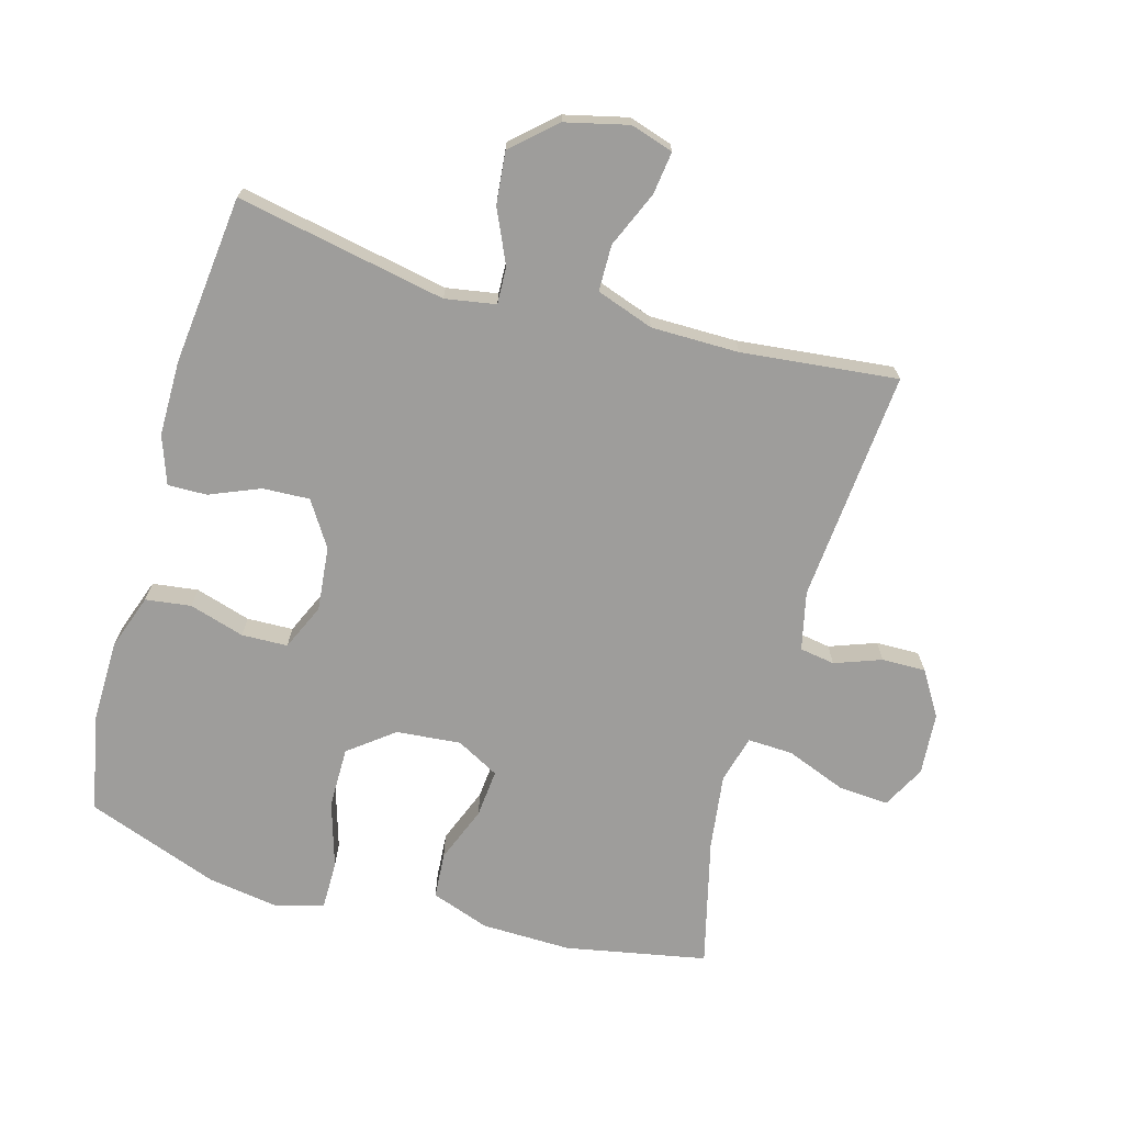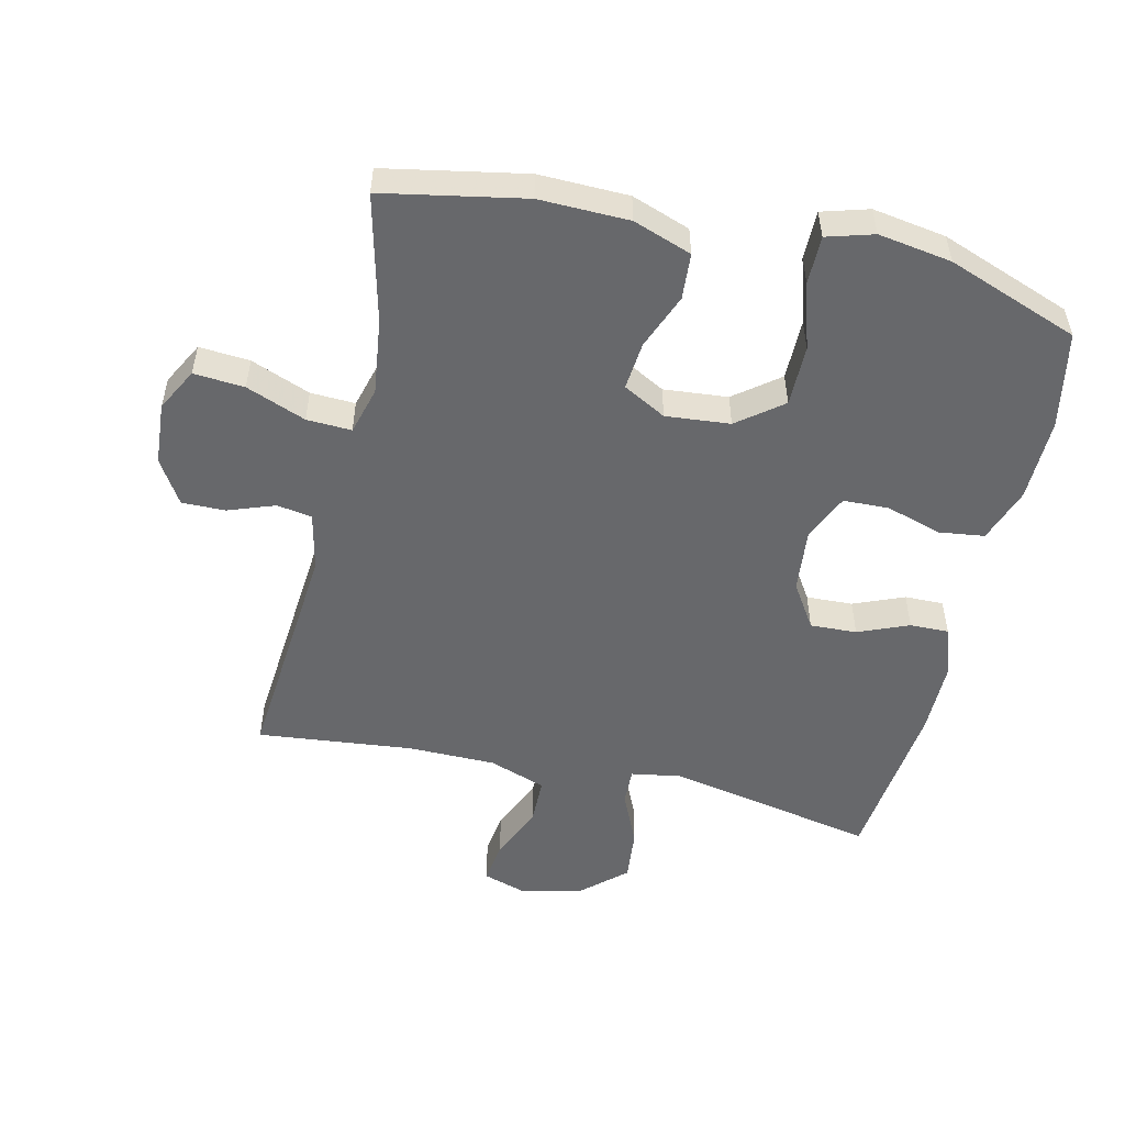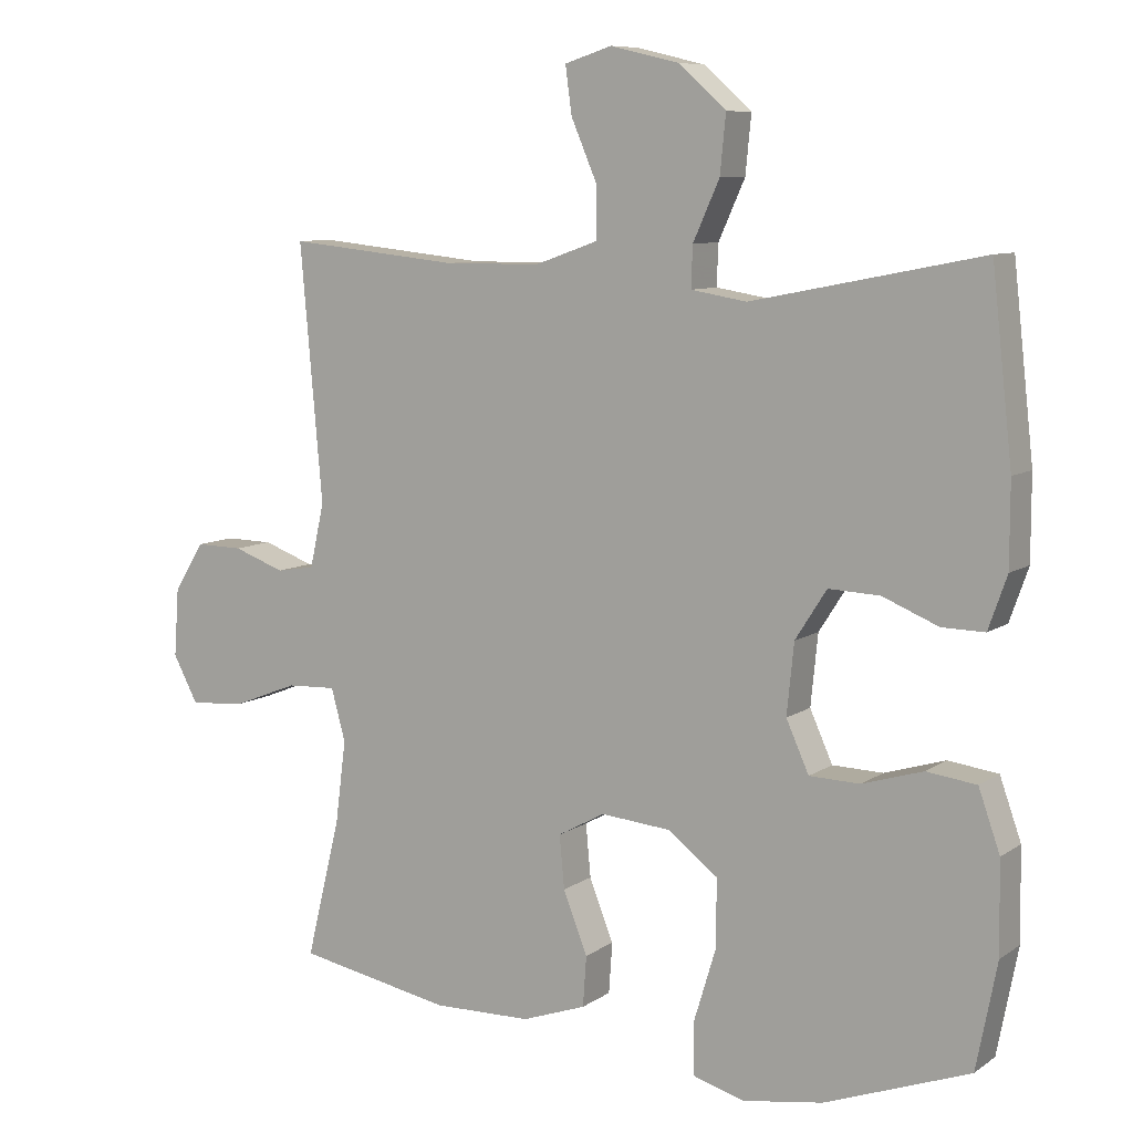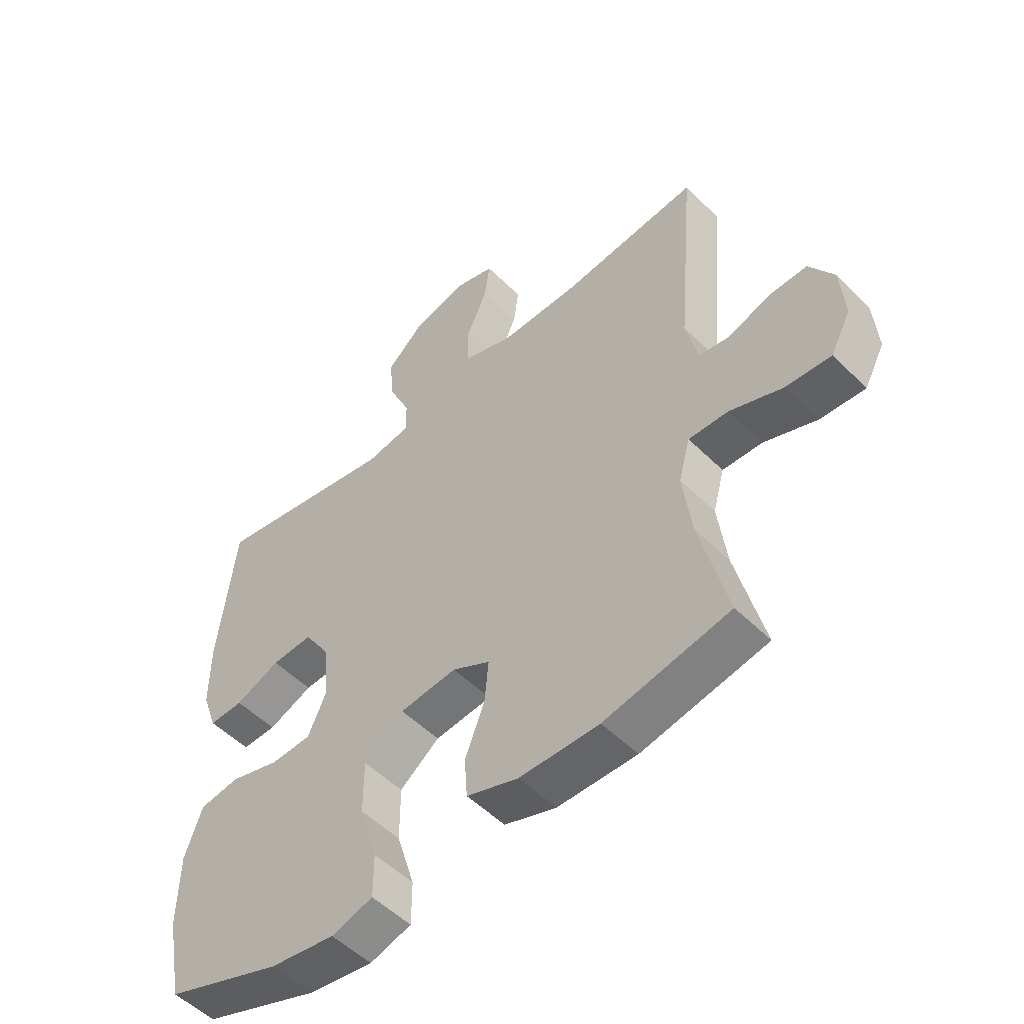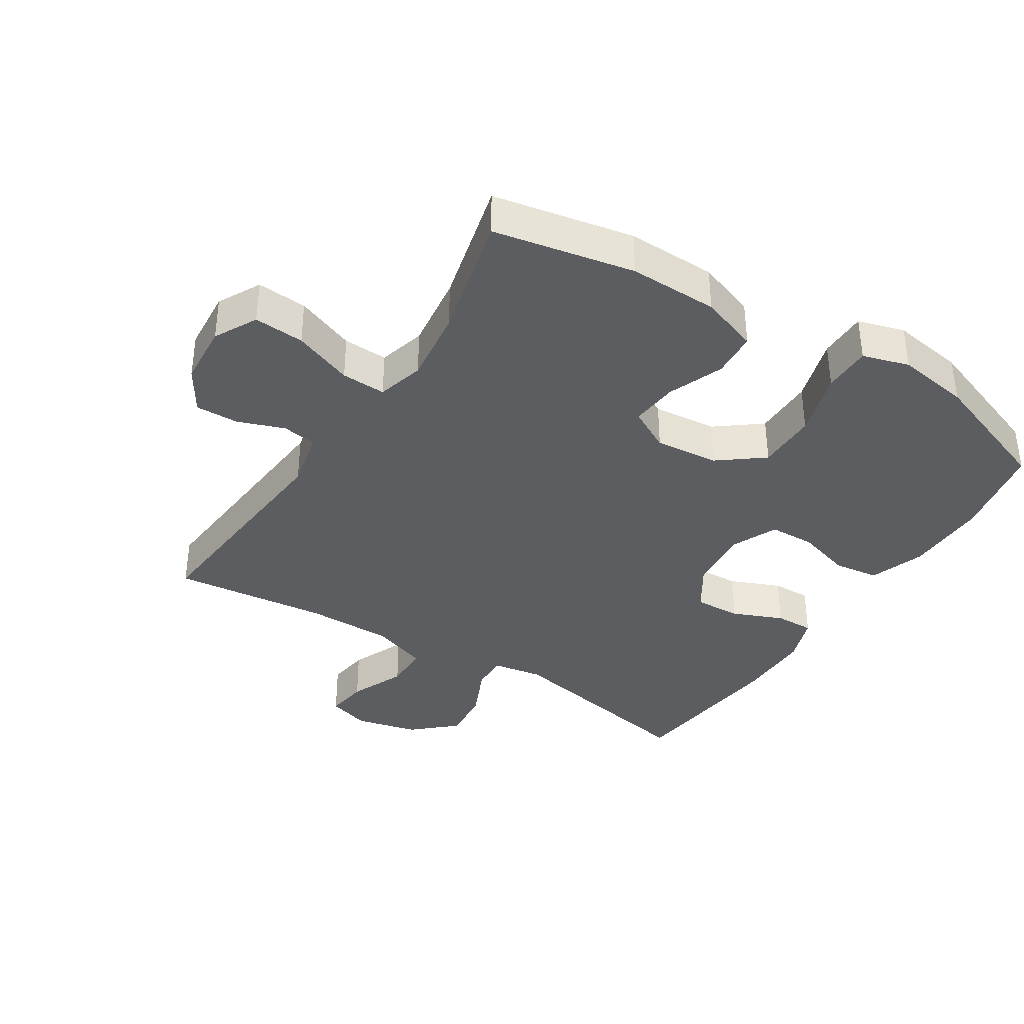
<metadata>
{"format":"obj","ext":"obj","renderer":"f3d","projection":"perspective","resolution":1024,"background":"white","views":[{"elev":-70.4,"azim":-15.6,"up":"+Y"},{"elev":-52.4,"azim":167.0,"up":"+Y"},{"elev":8.6,"azim":-149.6,"up":"+Z"},{"elev":-52.5,"azim":43.4,"up":"+Z"},{"elev":-36.9,"azim":147.8,"up":"+Y"}]}
</metadata>
<code>
v 0.5 0.07 -0.5
v 0.283 0.07 -0.541
v 0.145 0.07 -0.538
v 0.055 0.07 -0.506
v 0.05 0.07 -0.435
v 0.084 0.07 -0.349
v 0.091 0.07 -0.275
v 0.025 0.07 -0.239
v -0.074 0.07 -0.248
v -0.143 0.07 -0.301
v -0.143 0.07 -0.395
v -0.112 0.07 -0.497
v -0.112 0.07 -0.572
v -0.184 0.07 -0.593
v -0.297 0.07 -0.575
v -0.5 0.07 -0.5
v -0.529 0.07 -0.351
v -0.527 0.07 -0.223
v -0.497 0.07 -0.138
v -0.427 0.07 -0.129
v -0.342 0.07 -0.155
v -0.271 0.07 -0.153
v -0.239 0.07 -0.082
v -0.249 0.07 0.017
v -0.293 0.07 0.086
v -0.365 0.07 0.083
v -0.443 0.07 0.051
v -0.503 0.07 0.05
v -0.529 0.07 0.124
v -0.529 0.07 0.24
v -0.5 0.07 0.5
v -0.178 0.07 0.436
v -0.1 0.07 0.449
v -0.102 0.07 0.506
v -0.139 0.07 0.588
v -0.147 0.07 0.669
v -0.081 0.07 0.728
v 0.016 0.07 0.751
v 0.082 0.07 0.73
v 0.073 0.07 0.664
v 0.036 0.07 0.578
v 0.037 0.07 0.507
v 0.125 0.07 0.476
v 0.26 0.07 0.475
v 0.5 0.07 0.5
v 0.469 0.07 0.143
v 0.489 0.07 0.053
v 0.543 0.07 0.044
v 0.615 0.07 0.07
v 0.682 0.07 0.071
v 0.724 0.07 0.003
v 0.731 0.07 -0.093
v 0.696 0.07 -0.159
v 0.618 0.07 -0.153
v 0.526 0.07 -0.117
v 0.457 0.07 -0.114
v 0.437 0.07 -0.187
v 0.452 0.07 -0.304
v 0.5 0 -0.5
v 0.283 0 -0.541
v 0.145 0 -0.538
v 0.055 0 -0.506
v 0.05 0 -0.435
v 0.084 0 -0.349
v 0.091 0 -0.275
v 0.025 0 -0.239
v -0.074 0 -0.248
v -0.143 0 -0.301
v -0.143 0 -0.395
v -0.112 0 -0.497
v -0.112 0 -0.572
v -0.184 0 -0.593
v -0.297 0 -0.575
v -0.5 0 -0.5
v -0.529 0 -0.351
v -0.527 0 -0.223
v -0.497 0 -0.138
v -0.427 0 -0.129
v -0.342 0 -0.155
v -0.271 0 -0.153
v -0.239 0 -0.082
v -0.249 0 0.017
v -0.293 0 0.086
v -0.365 0 0.083
v -0.443 0 0.051
v -0.503 0 0.05
v -0.529 0 0.124
v -0.529 0 0.24
v -0.5 0 0.5
v -0.178 0 0.436
v -0.1 0 0.449
v -0.102 0 0.506
v -0.139 0 0.588
v -0.147 0 0.669
v -0.081 0 0.728
v 0.016 0 0.751
v 0.082 0 0.73
v 0.073 0 0.664
v 0.036 0 0.578
v 0.037 0 0.507
v 0.125 0 0.476
v 0.26 0 0.475
v 0.5 0 0.5
v 0.469 0 0.143
v 0.489 0 0.053
v 0.543 0 0.044
v 0.615 0 0.07
v 0.682 0 0.071
v 0.724 0 0.003
v 0.731 0 -0.093
v 0.696 0 -0.159
v 0.618 0 -0.153
v 0.526 0 -0.117
v 0.457 0 -0.114
v 0.437 0 -0.187
v 0.452 0 -0.304
f 53 54 55
f 52 53 55
f 51 52 55
f 50 51 55
f 49 50 55
f 48 49 55
f 47 48 55 56
f 46 47 56 57
f 44 45 46 57
f 39 40 41
f 38 39 41
f 37 38 41
f 36 37 41
f 35 36 41
f 34 35 41
f 33 34 41 42
f 30 31 32
f 29 30 32
f 28 29 32
f 27 28 32
f 26 27 32
f 25 26 32 33
f 33 42 43
f 25 33 43
f 24 25 43
f 19 20 21
f 18 19 21
f 17 18 21
f 16 17 21
f 15 16 21
f 14 15 21
f 13 14 21
f 12 13 21
f 11 12 21
f 10 11 21 22
f 9 10 22 23
f 4 5 6
f 3 4 6
f 2 3 6
f 1 2 6
f 58 1 6
f 58 6 7
f 57 58 7 8
f 43 44 57
f 24 43 57
f 23 24 57
f 9 23 57
f 8 9 57
f 113 112 111
f 113 111 110
f 113 110 109
f 113 109 108
f 113 108 107
f 113 107 106
f 114 113 106 105
f 115 114 105 104
f 115 104 103 102
f 99 98 97
f 99 97 96
f 99 96 95
f 99 95 94
f 99 94 93
f 99 93 92
f 100 99 92 91
f 90 89 88
f 90 88 87
f 90 87 86
f 90 86 85
f 90 85 84
f 91 90 84 83
f 101 100 91
f 101 91 83
f 101 83 82
f 79 78 77
f 79 77 76
f 79 76 75
f 79 75 74
f 79 74 73
f 79 73 72
f 79 72 71
f 79 71 70
f 79 70 69
f 80 79 69 68
f 81 80 68 67
f 64 63 62
f 64 62 61
f 64 61 60
f 64 60 59
f 64 59 116
f 65 64 116
f 66 65 116 115
f 115 102 101
f 115 101 82
f 115 82 81
f 115 81 67
f 115 67 66
f 1 59 60 2
f 2 60 61 3
f 3 61 62 4
f 4 62 63 5
f 5 63 64 6
f 6 64 65 7
f 7 65 66 8
f 8 66 67 9
f 9 67 68 10
f 10 68 69 11
f 11 69 70 12
f 12 70 71 13
f 13 71 72 14
f 14 72 73 15
f 15 73 74 16
f 16 74 75 17
f 17 75 76 18
f 18 76 77 19
f 19 77 78 20
f 20 78 79 21
f 21 79 80 22
f 22 80 81 23
f 23 81 82 24
f 24 82 83 25
f 25 83 84 26
f 26 84 85 27
f 27 85 86 28
f 28 86 87 29
f 29 87 88 30
f 30 88 89 31
f 31 89 90 32
f 32 90 91 33
f 33 91 92 34
f 34 92 93 35
f 35 93 94 36
f 36 94 95 37
f 37 95 96 38
f 38 96 97 39
f 39 97 98 40
f 40 98 99 41
f 41 99 100 42
f 42 100 101 43
f 43 101 102 44
f 44 102 103 45
f 45 103 104 46
f 46 104 105 47
f 47 105 106 48
f 48 106 107 49
f 49 107 108 50
f 50 108 109 51
f 51 109 110 52
f 52 110 111 53
f 53 111 112 54
f 54 112 113 55
f 55 113 114 56
f 56 114 115 57
f 57 115 116 58
f 58 116 59 1

</code>
